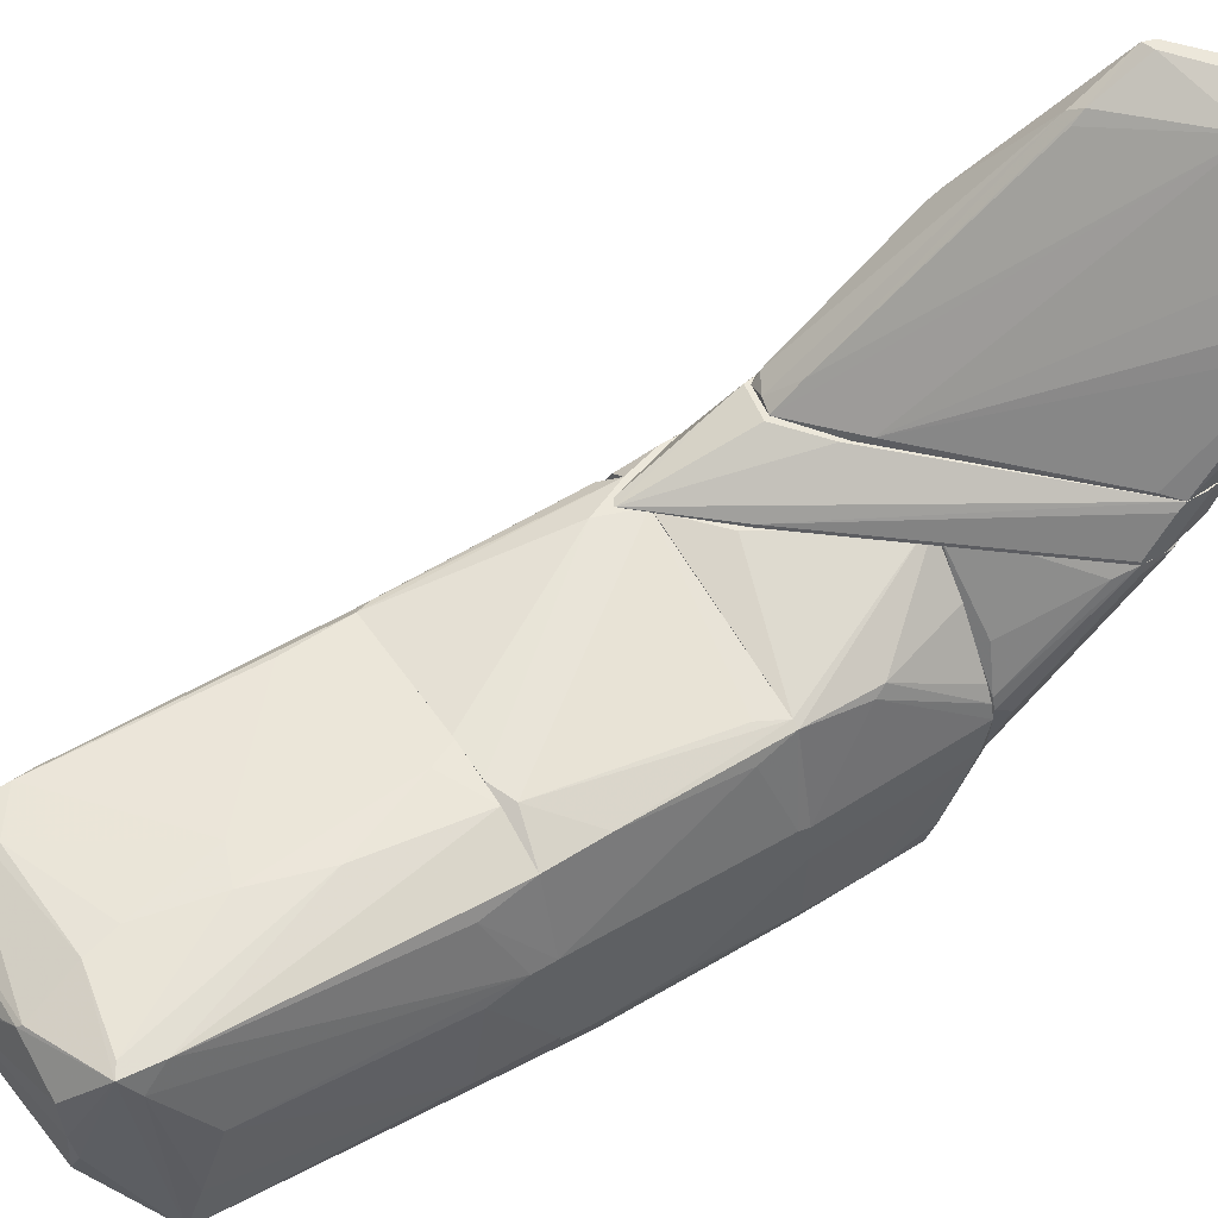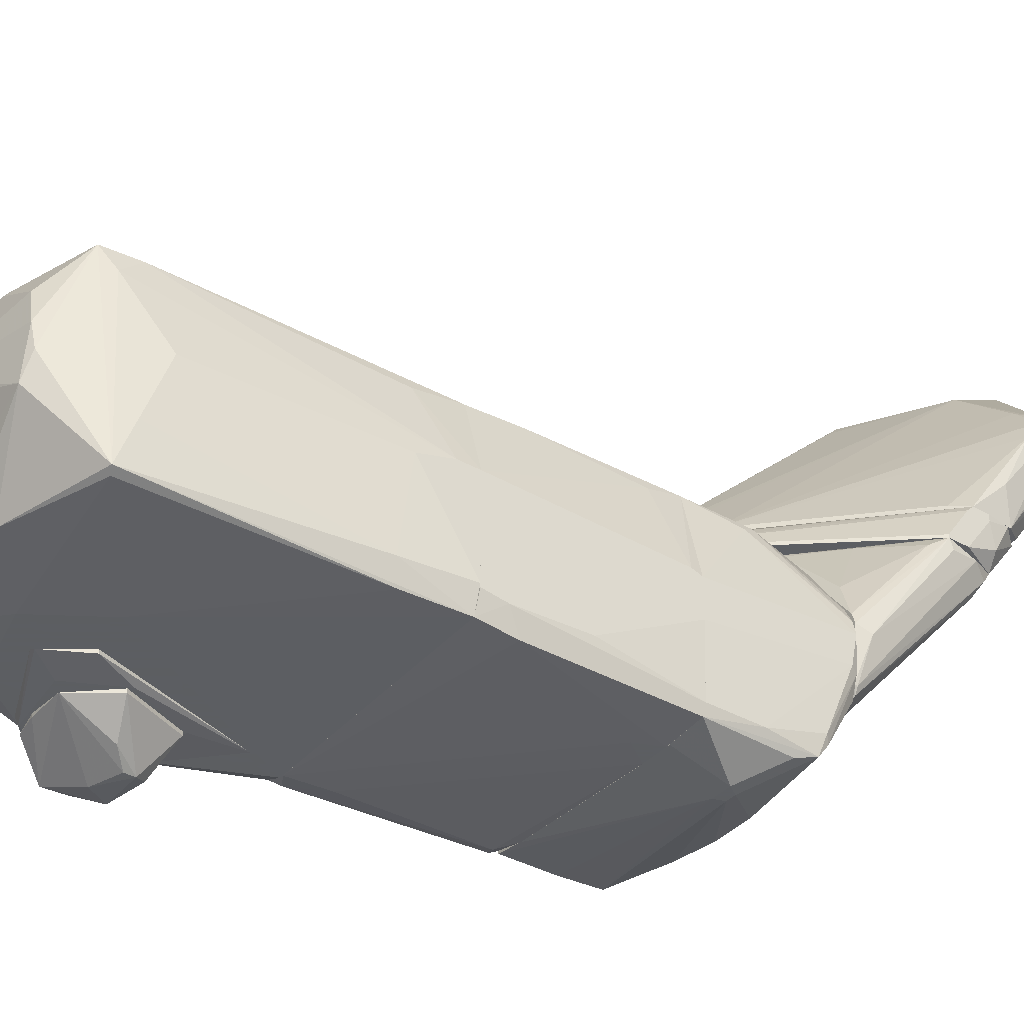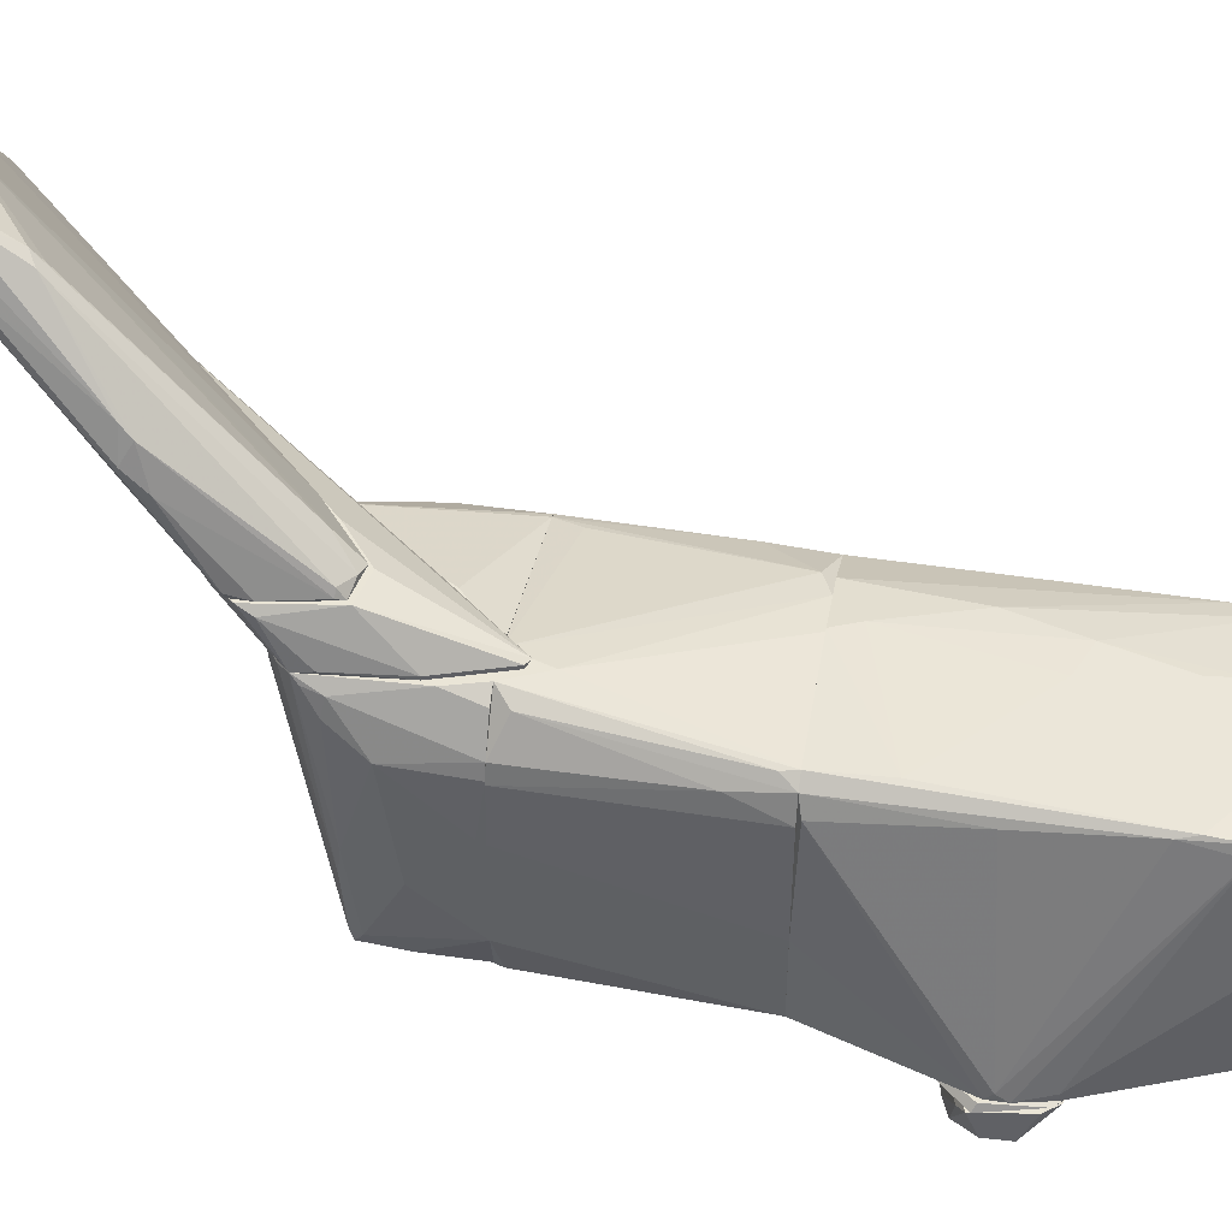
<metadata>
{"format":"obj","ext":"obj","renderer":"f3d","projection":"perspective","resolution":1024,"background":"white","views":[{"elev":52.3,"azim":-122.8,"up":"+Z"},{"elev":-37.4,"azim":-126.0,"up":"+Z"},{"elev":44.0,"azim":99.6,"up":"+Z"}]}
</metadata>
<code>
o convex_0
v 1.613 -6.606 2.569
v -2.815 -9.21 3.285
v -2.815 -9.21 3.415
v 1.418 -3.35 2.634
v 1.874 -6.801 3.415
v -2.489 -9.405 2.569
v 1.027 -5.304 3.415
v -1.903 -9.796 3.415
v -2.815 -8.298 2.569
v -2.815 -8.884 3.415
v 1.939 -4.588 2.569
v -1.382 -8.95 2.569
v 1.678 -5.434 3.415
v 1.287 -7.386 3.35
v 2.069 -6.15 2.569
v 1.548 -3.416 2.569
v -2.489 -9.992 3.35
v 0.2458 -5.89 3.415
v 0.2458 -4.654 2.634
v -2.749 -9.341 2.829
v -1.773 -9.601 3.155
v -0.4053 -8.233 2.569
v -2.815 -8.298 2.634
v 1.939 -6.541 3.285
v -0.9909 -9.079 3.22
v -2.359 -9.536 2.699
v 1.939 -4.588 2.634
v -2.749 -9.666 3.415
v 0.2458 -4.654 2.569
v -2.815 -8.754 3.285
v 1.548 -3.416 2.634
v -2.815 -8.689 2.569
v 1.483 -7.192 3.285
v 2.069 -5.825 2.634
f 27 24 34
f 3 5 7
f 5 3 8
f 2 3 9
f 1 6 9
f 3 7 10
f 9 3 10
f 1 9 11
f 6 1 12
f 4 7 13
f 7 5 13
f 5 8 14
f 1 11 15
f 11 9 16
f 7 4 18
f 10 7 18
f 4 10 18
f 10 4 19
f 6 17 20
f 8 17 21
f 12 1 22
f 9 10 23
f 19 9 23
f 13 5 24
f 5 15 24
f 14 8 25
f 21 12 25
f 8 21 25
f 12 22 25
f 22 14 25
f 6 12 26
f 17 6 26
f 12 21 26
f 21 17 26
f 11 16 27
f 13 24 27
f 3 2 28
f 8 3 28
f 17 8 28
f 2 20 28
f 20 17 28
f 4 16 29
f 16 9 29
f 19 4 29
f 9 19 29
f 10 19 30
f 23 10 30
f 19 23 30
f 4 13 31
f 16 4 31
f 27 16 31
f 13 27 31
f 2 9 32
f 9 6 32
f 20 2 32
f 6 20 32
f 5 14 33
f 1 15 33
f 15 5 33
f 22 1 33
f 14 22 33
f 15 11 34
f 24 15 34
f 11 27 34
o convex_1
v 1.678 -7.713 4.784
v -2.88 -10.9 5.825
v -2.749 -11.36 5.889
v 0.5063 -10.12 7.713
v 1.027 -5.37 3.481
v -1.838 -9.796 3.416
v -2.814 -8.885 3.416
v -0.926 -11.16 6.54
v 1.808 -6.932 3.416
v -1.187 -10.51 7.387
v -2.88 -10.58 5.825
v 0.8967 -9.861 6.671
v -1.187 -11.56 7.713
v 1.613 -5.5 3.416
v 0.376 -9.275 7.192
v -2.424 -11.1 4.913
v -0.01489 -6.216 3.546
v -2.749 -9.731 3.416
v 1.288 -7.518 3.546
v 1.418 -8.104 5.629
v -1.317 -11.36 7.713
v -1.187 -9.341 3.416
v 1.613 -5.63 3.611
v 0.6366 -10.19 6.931
v 0.5714 -9.145 7.062
v -2.424 -10.19 3.611
v -2.554 -8.624 3.481
v -2.554 -11.42 5.825
v 1.874 -6.541 3.481
v 0.6366 -10.19 7.452
v 1.613 -8.104 5.109
v -2.163 -10.71 4.458
v 0.1805 -6.021 3.416
v -2.88 -10.71 5.955
v -1.512 -11.56 7.517
v -1.121 -11.49 7.387
v 0.9618 -5.825 3.937
v -2.88 -9.601 4.132
v -1.903 -11.16 5.499
v -2.359 -10.58 6.345
v 0.5063 -10.25 6.801
v 1.288 -5.435 3.546
v -2.294 -11.49 6.54
v 0.3108 -10.19 7.713
v 1.874 -6.932 3.546
v -1.056 -11.49 7.713
v -2.88 -10.25 5.369
v 0.376 -9.08 6.996
v 0.832 -9.992 6.996
v 1.222 -8.169 4.458
v -2.228 -9.992 3.416
v 0.4411 -10.32 7.713
v 1.483 -8.429 5.304
v 1.483 -7.909 5.434
v -2.684 -11.36 5.694
v 1.678 -5.63 3.481
f 57 88 90
f 44 39 51
f 37 36 52
f 41 48 52
f 48 43 52
f 47 38 55
f 40 43 56
f 43 53 56
f 49 38 59
f 38 54 59
f 50 52 60
f 43 48 63
f 54 38 64
f 40 56 66
f 56 42 66
f 50 60 66
f 39 48 67
f 48 41 67
f 51 39 67
f 41 61 67
f 61 51 67
f 36 37 68
f 45 36 68
f 55 44 68
f 55 68 69
f 47 55 69
f 62 47 69
f 47 62 70
f 39 44 71
f 49 59 71
f 36 45 72
f 52 36 72
f 41 52 72
f 62 50 73
f 66 42 73
f 50 66 73
f 42 70 73
f 70 62 73
f 44 51 74
f 51 45 74
f 45 68 74
f 68 44 74
f 42 56 75
f 46 58 75
f 70 42 75
f 58 70 75
f 48 39 76
f 57 48 76
f 59 57 76
f 39 71 76
f 71 59 76
f 37 62 77
f 68 37 77
f 69 68 77
f 62 69 77
f 38 49 78
f 49 44 78
f 55 38 78
f 44 55 78
f 63 35 79
f 43 63 79
f 35 65 79
f 38 47 80
f 58 64 80
f 70 58 80
f 47 70 80
f 45 51 81
f 61 41 81
f 51 61 81
f 72 45 81
f 41 72 81
f 44 49 82
f 71 44 82
f 49 71 82
f 58 46 83
f 54 64 83
f 64 58 83
f 46 65 83
f 65 54 83
f 53 43 84
f 56 53 84
f 46 75 84
f 75 56 84
f 43 40 85
f 52 43 85
f 60 52 85
f 40 66 85
f 66 60 85
f 64 38 86
f 38 80 86
f 80 64 86
f 65 46 87
f 43 79 87
f 79 65 87
f 84 43 87
f 46 84 87
f 59 54 88
f 57 59 88
f 65 35 88
f 54 65 88
f 37 52 89
f 52 50 89
f 62 37 89
f 50 62 89
f 48 57 90
f 35 63 90
f 63 48 90
f 88 35 90
o convex_2
v -1.057 -6.541 2.503
v -1.707 -6.606 -0.8827
v -1.707 -6.541 -0.8827
v 1.548 -6.606 2.503
v -2.489 -9.406 2.569
v -2.489 -6.541 0.4849
v -0.4057 -6.606 -0.3614
v -2.815 -8.299 2.569
v -1.447 -8.95 2.503
v -2.359 -6.606 -0.4918
v 1.548 -6.541 2.569
v -2.359 -9.015 1.983
v -0.2755 -8.103 2.503
v -2.749 -8.885 2.438
v -2.098 -6.671 1.396
v -0.536 -6.606 -0.4918
v -0.9912 -6.541 2.569
v -2.554 -6.802 0.3548
v -2.359 -9.406 2.503
v -0.4057 -6.541 -0.3614
v 0.7017 -6.606 1.201
v -2.293 -6.606 -0.6219
v -2.554 -9.21 2.308
v -2.684 -7.973 2.373
v -1.447 -8.95 2.569
v -1.707 -6.932 -0.4918
v -2.424 -6.541 0.6805
v -2.424 -9.015 1.983
v 1.418 -6.736 2.503
v -2.815 -8.364 2.373
v -1.838 -7.257 2.503
v -2.359 -6.541 -0.4918
v -1.577 -8.95 2.373
f 109 106 123
f 91 93 96
f 93 91 101
f 98 95 101
f 99 97 103
f 95 98 104
f 92 93 106
f 97 99 106
f 101 91 107
f 98 101 107
f 98 96 108
f 100 104 108
f 102 106 109
f 93 101 110
f 106 93 110
f 97 106 110
f 101 94 111
f 103 97 111
f 97 110 111
f 110 101 111
f 93 92 112
f 95 104 113
f 104 100 113
f 109 95 113
f 100 112 113
f 101 95 115
f 99 103 115
f 103 101 115
f 95 109 115
f 109 99 115
f 102 92 116
f 92 106 116
f 106 102 116
f 91 96 117
f 96 98 117
f 105 91 117
f 98 114 117
f 114 105 117
f 92 102 118
f 102 109 118
f 112 92 118
f 109 113 118
f 113 112 118
f 94 101 119
f 101 103 119
f 111 94 119
f 103 111 119
f 104 98 120
f 98 108 120
f 108 104 120
f 91 105 121
f 107 91 121
f 98 107 121
f 114 98 121
f 105 114 121
f 96 93 122
f 108 96 122
f 100 108 122
f 93 112 122
f 112 100 122
f 106 99 123
f 99 109 123
o convex_3
v 2.264 5.375 1.722
v -2.489 -0.02881 -1.599
v -2.489 -0.02881 0.2239
v 2.525 -0.02881 -1.989
v -2.163 5.115 -1.859
v 2.134 -0.02881 2.047
v -1.903 5.506 1.657
v 2.394 5.766 -1.924
v 3.307 2.837 -2.12
v -1.251 -0.02881 1.982
v 0.7667 6.483 0.6146
v -2.359 -0.02881 -2.055
v -0.2749 4.529 1.982
v -1.382 6.092 -0.5567
v 2.46 0.03684 1.526
v 0.8966 4.725 -2.12
v -2.098 -0.02881 1.591
v -2.293 4.464 0.09379
v 2.264 5.31 1.852
v -0.5353 6.092 1.461
v 2.394 5.766 -0.03589
v 2.199 -0.02881 -2.12
v -0.9908 1.991 2.047
v 0.571 5.767 -1.859
v 1.678 6.027 1.396
v -1.512 6.092 0.3544
v 3.307 2.641 -1.989
v -0.4054 0.4276 2.113
v 2.33 4.333 1.852
v -2.033 5.05 -1.924
v 2.069 1.144 2.047
v 0.9618 6.483 0.4845
v -1.968 4.855 1.657
v 1.548 5.18 1.917
v 3.176 3.422 -2.12
v 0.1812 3.617 -2.12
v -0.6005 3.227 2.047
v -2.489 1.014 0.02874
v -1.382 6.092 0.9403
v 3.307 2.511 -2.12
v -0.4054 5.115 1.917
v -2.293 1.079 -2.055
v 2.525 -0.02881 -0.5567
v 2.33 5.831 -1.859
v 2.33 5.245 1.657
v 2.394 4.399 -2.12
v -0.2097 5.636 -1.859
v -2.424 1.209 -1.664
v -2.163 0.8834 1.396
v 2.33 -0.02881 1.852
v -0.2097 -0.02881 2.113
v -2.033 5.245 1.266
v -0.6005 6.027 1.527
v 2.394 2.316 1.722
v 2.264 4.66 1.917
v 0.05074 2.967 2.047
v 0.9618 6.483 0.6797
v -2.489 0.3626 0.2239
v -2.228 4.855 -1.078
v -1.707 5.375 1.722
v 2.33 5.831 -0.1009
v -1.577 6.027 -0.1009
v 2.199 5.375 1.852
v 3.176 3.422 -1.989
f 168 132 187
f 126 125 127
f 126 127 129
f 126 129 133
f 127 125 135
f 126 133 140
f 127 135 145
f 131 139 147
f 124 144 148
f 134 137 149
f 146 133 151
f 137 134 155
f 140 133 156
f 133 146 156
f 131 144 158
f 145 135 159
f 139 145 159
f 153 139 159
f 146 151 160
f 125 126 161
f 130 143 162
f 143 134 162
f 149 130 162
f 134 149 162
f 127 145 163
f 132 150 163
f 150 138 163
f 136 157 164
f 160 136 164
f 135 128 165
f 128 153 165
f 159 135 165
f 153 159 165
f 129 127 166
f 127 163 166
f 163 138 166
f 144 131 167
f 131 147 167
f 147 137 167
f 137 155 167
f 124 142 168
f 144 124 168
f 150 132 168
f 142 152 168
f 152 150 168
f 139 131 169
f 145 139 169
f 131 158 169
f 158 132 169
f 163 145 169
f 132 163 169
f 128 137 170
f 137 147 170
f 147 139 170
f 153 128 170
f 139 153 170
f 135 125 171
f 128 135 171
f 125 161 171
f 161 141 171
f 126 140 172
f 140 156 172
f 152 129 173
f 129 166 173
f 166 138 173
f 133 129 174
f 151 133 174
f 129 154 174
f 154 151 174
f 130 128 175
f 156 130 175
f 143 130 176
f 148 143 176
f 130 164 176
f 138 150 177
f 150 152 177
f 152 173 177
f 173 138 177
f 129 152 178
f 152 142 178
f 154 129 178
f 151 154 179
f 157 136 179
f 136 160 179
f 160 151 179
f 154 178 179
f 178 157 179
f 134 143 180
f 143 148 180
f 155 134 180
f 167 155 180
f 161 126 181
f 141 161 181
f 126 172 181
f 172 156 181
f 175 141 181
f 156 175 181
f 128 171 182
f 171 141 182
f 175 128 182
f 141 175 182
f 130 156 183
f 156 146 183
f 146 160 183
f 164 130 183
f 160 164 183
f 148 144 184
f 144 167 184
f 180 148 184
f 167 180 184
f 128 130 185
f 137 128 185
f 130 149 185
f 149 137 185
f 142 124 186
f 124 148 186
f 164 157 186
f 148 176 186
f 176 164 186
f 178 142 186
f 157 178 186
f 132 158 187
f 158 144 187
f 144 168 187
o convex_4
v -2.424 -6.541 -0.3613
v 2.525 -3.871 0.5496
v 2.46 -3.741 1.526
v -2.424 -3.741 -1.925
v 2.199 -5.564 -1.99
v -0.9264 -6.541 2.569
v -2.098 -3.741 1.722
v 1.613 -6.541 2.569
v 2.264 -3.741 -1.99
v 1.808 -3.741 2.569
v -1.577 -4.913 -2.511
v -1.577 -6.541 -0.9475
v 2.134 -6.02 2.438
v -2.359 -5.759 -1.99
v -2.424 -6.541 0.5496
v -0.3399 -6.541 -0.4916
v 0.1156 -5.954 -2.054
v -2.489 -3.741 0.09362
v 2.525 -4.783 -0.4264
v 0.311 -4.457 2.568
v -2.098 -5.043 1.722
v -1.643 -3.741 -2.185
v 2.46 -5.109 1.591
v 2.525 -3.741 -1.273
v 2.329 -5.629 -0.1659
v -2.489 -6.41 -0.2962
v -1.317 -4.718 -2.511
v 2.134 -5.629 -1.925
v 0.897 -6.541 1.2
v -2.359 -3.741 -2.12
v -1.643 -6.541 1.787
v 1.157 -3.741 2.568
v 2.004 -4.392 2.569
v -0.6658 -5.954 -2.054
v -1.968 -3.741 1.787
v 2.069 -6.15 2.569
v 2.395 -3.741 1.787
v -2.293 -6.541 -0.7521
v 2.264 -5.694 -0.687
v -1.707 -4.718 -2.511
v 1.744 -3.741 -2.055
v -2.424 -5.889 -1.599
v 1.548 -6.541 2.243
v -0.9264 -6.41 2.569
v 0.897 -5.824 -2.054
v -2.489 -3.741 -0.6218
v -2.489 -6.541 0.289
v -2.163 -4.848 1.592
v 2.199 -5.694 2.373
v -0.4699 -6.541 -0.6218
v -0.9264 -3.741 -2.185
v -2.359 -5.954 -1.729
v 2.264 -4.783 -1.99
v -2.293 -5.368 -2.12
v 2.264 -5.434 -1.794
v -2.424 -4.783 -1.925
v 2.264 -5.759 2.047
v -1.382 -4.913 -2.511
v -2.293 -6.541 0.8101
v 2.069 -3.741 2.373
v 2.199 -5.629 -1.794
v 1.874 -6.345 2.503
f 195 248 249
f 190 191 194
f 193 188 195
f 191 190 196
f 190 194 197
f 193 195 197
f 195 188 199
f 188 193 202
f 195 199 203
f 194 191 205
f 193 194 208
f 191 196 209
f 189 190 210
f 206 189 210
f 190 189 211
f 196 190 211
f 189 206 211
f 206 210 212
f 195 203 216
f 203 215 216
f 191 209 217
f 202 193 218
f 193 208 218
f 197 194 219
f 207 197 219
f 197 195 220
f 201 198 221
f 204 199 221
f 198 204 221
f 219 194 222
f 207 219 222
f 220 195 223
f 190 197 224
f 210 190 224
f 199 188 225
f 212 223 226
f 214 198 227
f 209 214 227
f 217 209 227
f 209 196 228
f 196 214 228
f 188 213 229
f 195 216 230
f 216 215 230
f 194 193 231
f 193 197 231
f 197 207 231
f 222 194 231
f 207 222 231
f 192 215 232
f 205 191 233
f 213 205 233
f 188 202 234
f 213 188 234
f 205 213 234
f 194 205 235
f 208 194 235
f 202 208 235
f 234 202 235
f 205 234 235
f 223 200 236
f 220 223 236
f 210 224 236
f 224 220 236
f 203 199 237
f 199 204 237
f 215 203 237
f 204 232 237
f 232 215 237
f 214 209 238
f 209 228 238
f 228 214 238
f 201 221 239
f 221 199 239
f 225 188 239
f 199 225 239
f 229 201 239
f 188 229 239
f 196 211 240
f 192 214 240
f 214 196 240
f 198 201 241
f 201 217 241
f 227 198 241
f 217 227 241
f 211 206 242
f 206 212 242
f 240 211 242
f 192 240 242
f 191 217 243
f 217 201 243
f 201 229 243
f 229 213 243
f 233 191 243
f 213 233 243
f 212 210 244
f 223 212 244
f 200 223 244
f 236 200 244
f 210 236 244
f 204 198 245
f 214 192 245
f 198 214 245
f 192 232 245
f 232 204 245
f 208 202 246
f 202 218 246
f 218 208 246
f 197 220 247
f 224 197 247
f 220 224 247
f 215 192 248
f 212 226 248
f 195 230 248
f 230 215 248
f 242 212 248
f 192 242 248
f 223 195 249
f 226 223 249
f 248 226 249
o convex_5
v 1.483 -3.024 2.569
v -1.577 -3.741 -2.185
v -2.359 -3.741 -2.119
v -2.359 -0.02881 -2.054
v 2.525 -0.02918 -1.99
v -2.098 -0.02881 1.591
v 2.329 -3.741 -1.924
v -2.098 -3.741 1.722
v 2.329 -0.02881 1.852
v 2.395 -3.741 1.787
v -2.489 -0.02881 0.2239
v -0.8611 -0.02881 2.048
v -2.489 -3.741 0.09407
v 2.134 -0.02881 -2.12
v 1.808 -3.741 2.569
v 2.525 -3.741 0.4845
v 2.134 -0.02881 2.047
v 2.46 -0.02881 1.396
v -2.489 -0.4848 -1.729
v 2.134 -3.545 -2.055
v 2.525 -3.741 -1.273
v 1.222 -3.741 2.569
v -1.317 -0.2243 1.982
v -2.359 -0.7453 -2.119
v -0.1445 -0.02881 2.113
v -1.773 -3.285 1.852
v 2.069 -3.48 2.373
v -2.424 -3.741 -1.924
v 2.525 -0.02918 -0.5569
v -1.056 -3.741 -2.185
v -2.163 -3.089 1.526
v 2.46 -3.741 1.461
v -2.489 -3.741 -0.6221
v -1.382 -3.285 -2.185
v 2.069 -0.8104 -2.12
v 2.395 -0.9408 1.787
v -2.489 -0.02881 -1.664
v -2.098 -1.071 1.657
v 2.46 -0.2243 -2.055
v -2.489 -1.853 -1.664
v -2.489 -3.545 0.1592
v 2.329 -3.61 -1.989
v -1.968 -3.741 1.787
v 1.743 -3.741 -2.055
v 2.199 -0.2893 2.047
f 264 276 294
f 252 251 256
f 252 256 257
f 253 255 258
f 257 256 259
f 255 253 260
f 258 255 261
f 252 257 262
f 253 258 263
f 257 259 264
f 259 256 265
f 258 261 266
f 250 264 266
f 254 263 267
f 263 258 267
f 262 260 268
f 254 265 270
f 265 256 270
f 250 261 271
f 264 250 271
f 257 264 271
f 261 255 272
f 271 261 272
f 251 252 273
f 253 263 273
f 252 268 273
f 268 253 273
f 261 250 274
f 250 266 274
f 266 261 274
f 271 272 275
f 264 259 276
f 252 262 277
f 268 252 277
f 265 254 278
f 254 267 278
f 267 265 278
f 256 251 279
f 259 265 281
f 265 267 281
f 262 268 282
f 277 262 282
f 251 273 283
f 273 263 283
f 279 251 283
f 263 279 283
f 279 263 284
f 269 279 284
f 267 258 285
f 258 276 285
f 276 259 285
f 259 281 285
f 281 267 285
f 260 253 286
f 253 268 286
f 268 260 286
f 255 260 287
f 272 255 287
f 280 257 287
f 260 280 287
f 263 254 288
f 284 263 288
f 269 284 288
f 268 277 289
f 282 268 289
f 277 282 289
f 262 257 290
f 260 262 290
f 257 280 290
f 280 260 290
f 254 270 291
f 270 256 291
f 288 254 291
f 269 288 291
f 257 271 292
f 271 275 292
f 275 272 292
f 272 287 292
f 287 257 292
f 256 279 293
f 279 269 293
f 291 256 293
f 269 291 293
f 258 266 294
f 266 264 294
f 276 258 294
o convex_6
v 3.241 2.185 -2.381
v 2.59 3.553 -2.25
v 2.59 3.553 -2.315
v 1.809 1.73 -2.25
v 2.135 2.381 -2.967
v 1.353 2.836 -2.315
v 3.371 2.967 -2.771
v 3.046 2.12 -2.901
v 3.437 2.316 -2.25
v 1.874 3.553 -2.315
v 3.306 3.227 -2.25
v 2.265 1.99 -2.901
v 2.72 2.576 -2.967
v 1.353 2.836 -2.25
v 2.135 2.185 -2.967
v 3.437 2.511 -2.706
v 2.85 1.99 -2.706
v 3.046 3.487 -2.315
v 1.874 2.641 -2.771
v 1.809 1.73 -2.315
f 306 311 314
f 296 298 303
f 298 295 303
f 295 302 303
f 296 297 304
f 297 301 304
f 296 303 305
f 301 302 307
f 299 304 307
f 304 301 307
f 298 296 308
f 300 298 308
f 296 304 308
f 304 300 308
f 302 306 309
f 299 307 309
f 307 302 309
f 302 301 310
f 303 302 310
f 301 305 310
f 305 303 310
f 295 298 311
f 302 295 311
f 306 302 311
f 297 296 312
f 301 297 312
f 296 305 312
f 305 301 312
f 304 299 313
f 300 304 313
f 299 309 313
f 309 300 313
f 298 300 314
f 300 309 314
f 309 306 314
f 311 298 314
o convex_7
v 3.241 3.357 -2.185
v 0.9627 3.487 -2.185
v 0.9627 3.487 -2.12
v 1.809 0.6879 -2.185
v 3.371 2.446 -2.12
v 3.437 2.381 -2.25
v 1.744 3.683 -2.25
v 1.939 0.6879 -2.12
v 1.483 4.204 -2.12
v 1.809 1.665 -2.25
v 2.981 3.552 -2.25
v 2.981 3.618 -2.12
v 1.288 2.771 -2.25
v 1.353 4.204 -2.185
f 323 325 328
f 317 316 318
f 315 319 320
f 317 318 322
f 319 317 322
f 318 320 322
f 320 319 322
f 317 319 323
f 320 318 324
f 321 320 324
f 315 320 325
f 320 321 325
f 325 323 326
f 319 315 326
f 323 319 326
f 315 325 326
f 318 316 327
f 316 321 327
f 324 318 327
f 321 324 327
f 316 317 328
f 321 316 328
f 317 323 328
f 325 321 328

</code>
